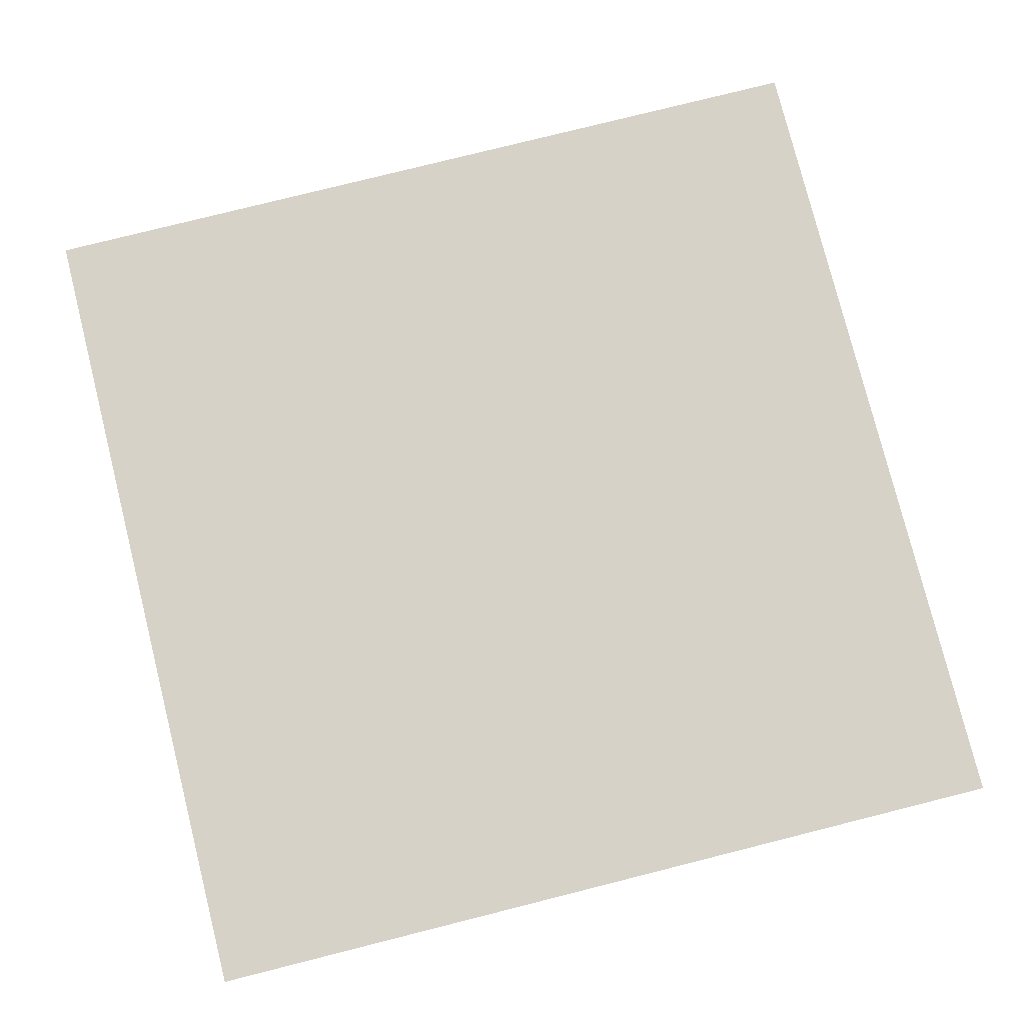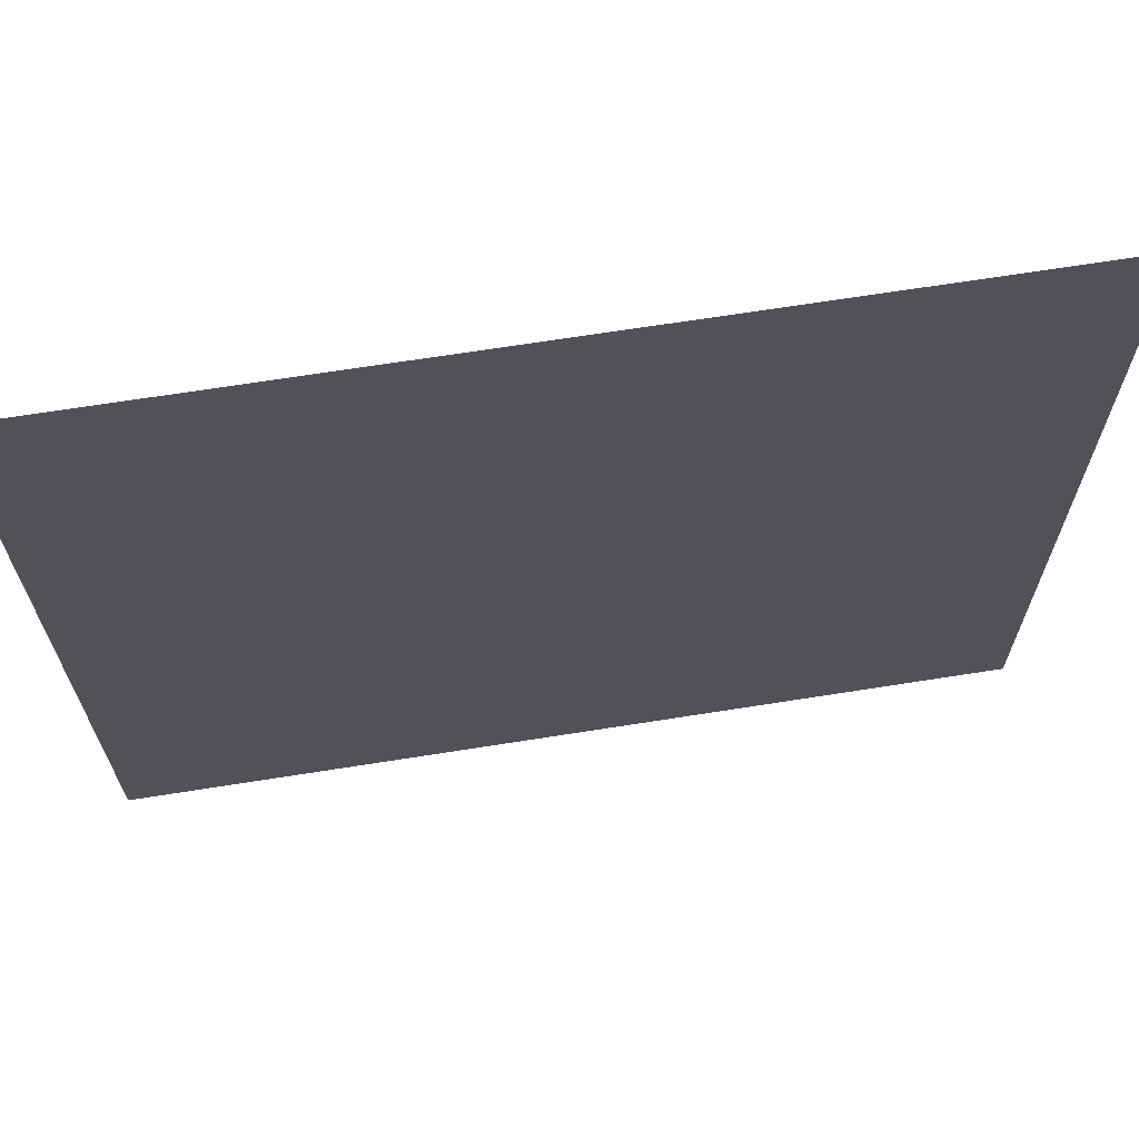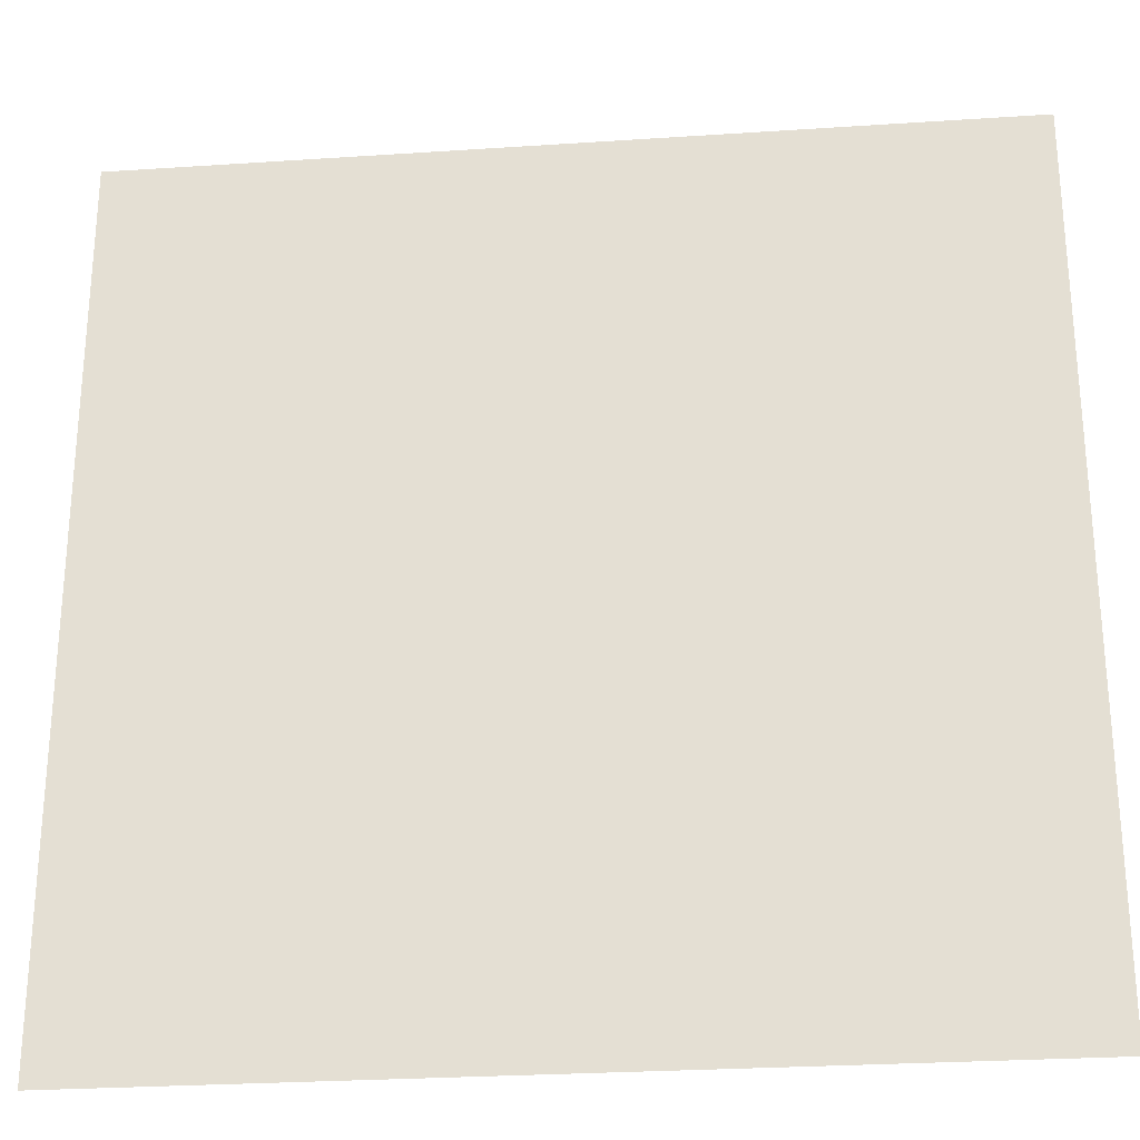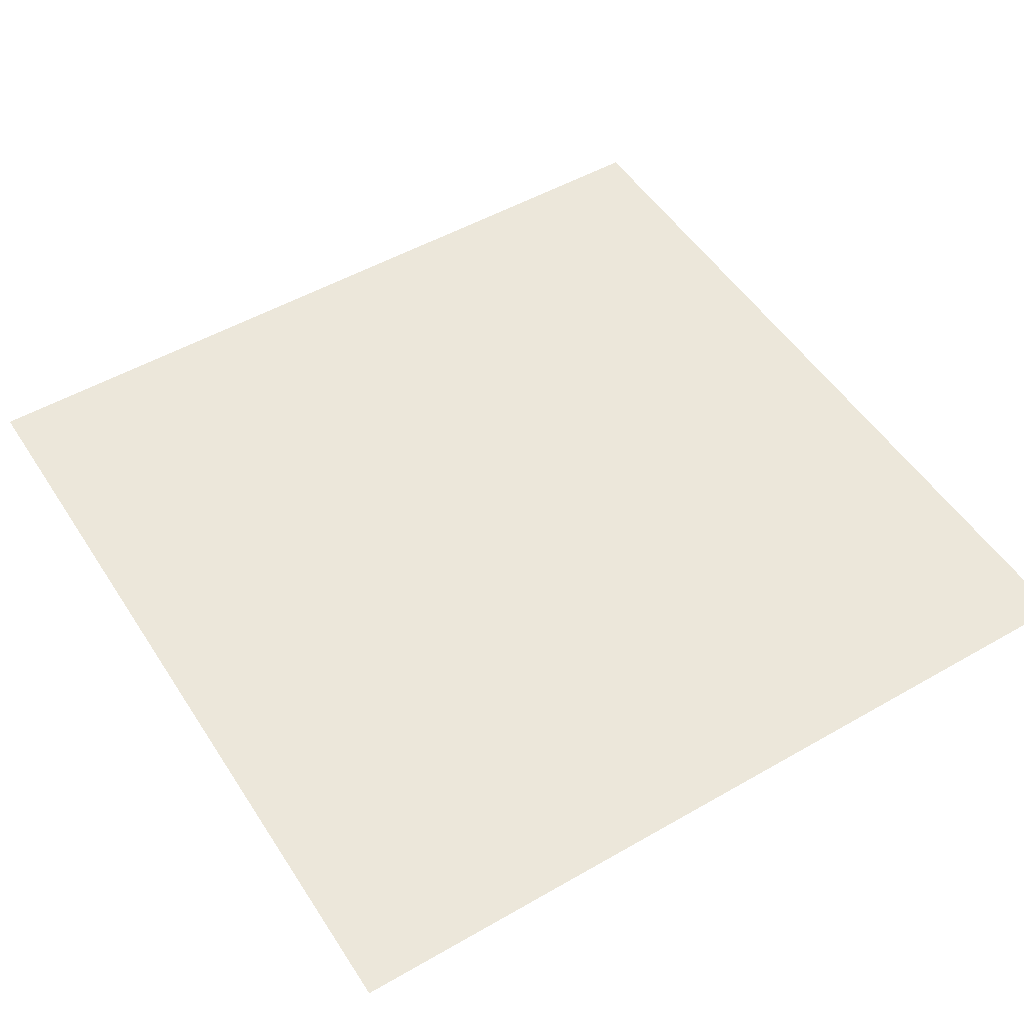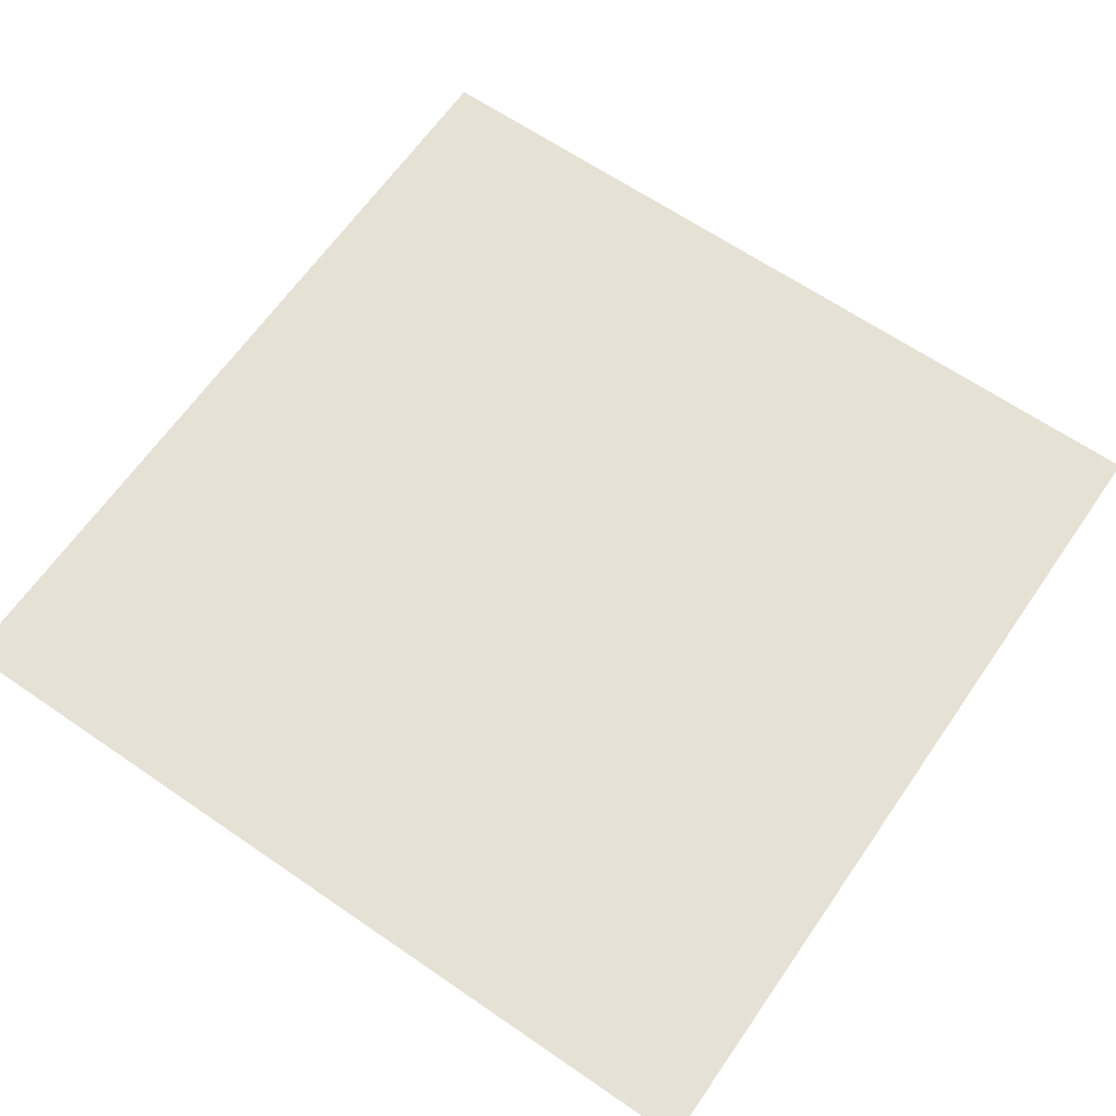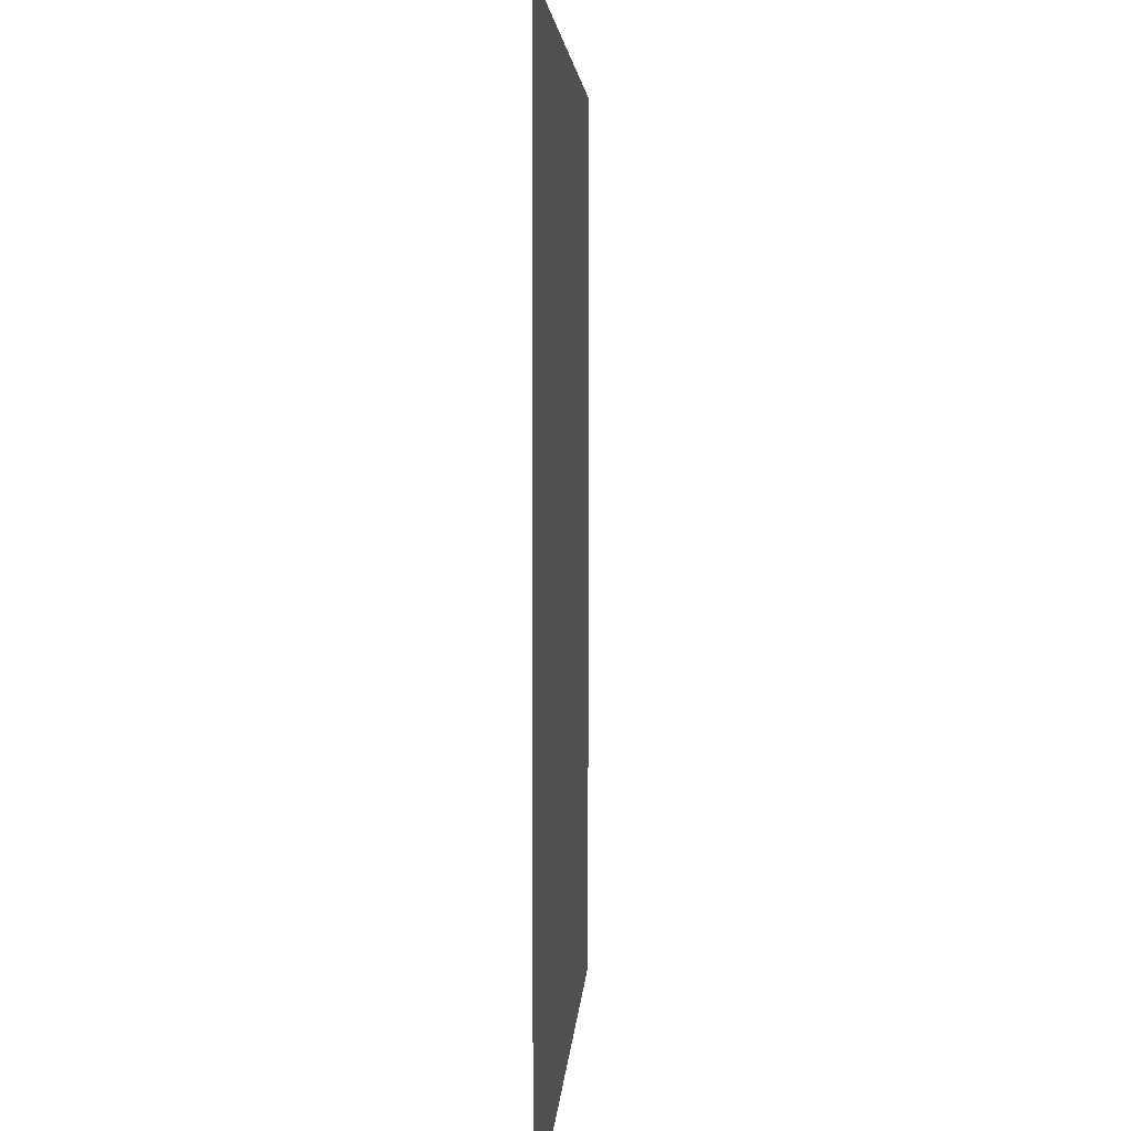
<metadata>
{"format":"obj","ext":"obj","renderer":"f3d","projection":"perspective","resolution":1024,"background":"white","views":[{"elev":78.3,"azim":165.9,"up":"+Z"},{"elev":68.2,"azim":171.0,"up":"+Y"},{"elev":-27.0,"azim":-174.1,"up":"+Y"},{"elev":51.1,"azim":-122.0,"up":"+Z"},{"elev":64.5,"azim":-55.3,"up":"+Z"},{"elev":3.8,"azim":-87.0,"up":"+Y"}]}
</metadata>
<code>
v 0 -1 0
v -1 -1 0
v -1 0 0
v 0 0 0
g mayaTiles2_mesh_tile_2196
f 1 2 3 4

</code>
